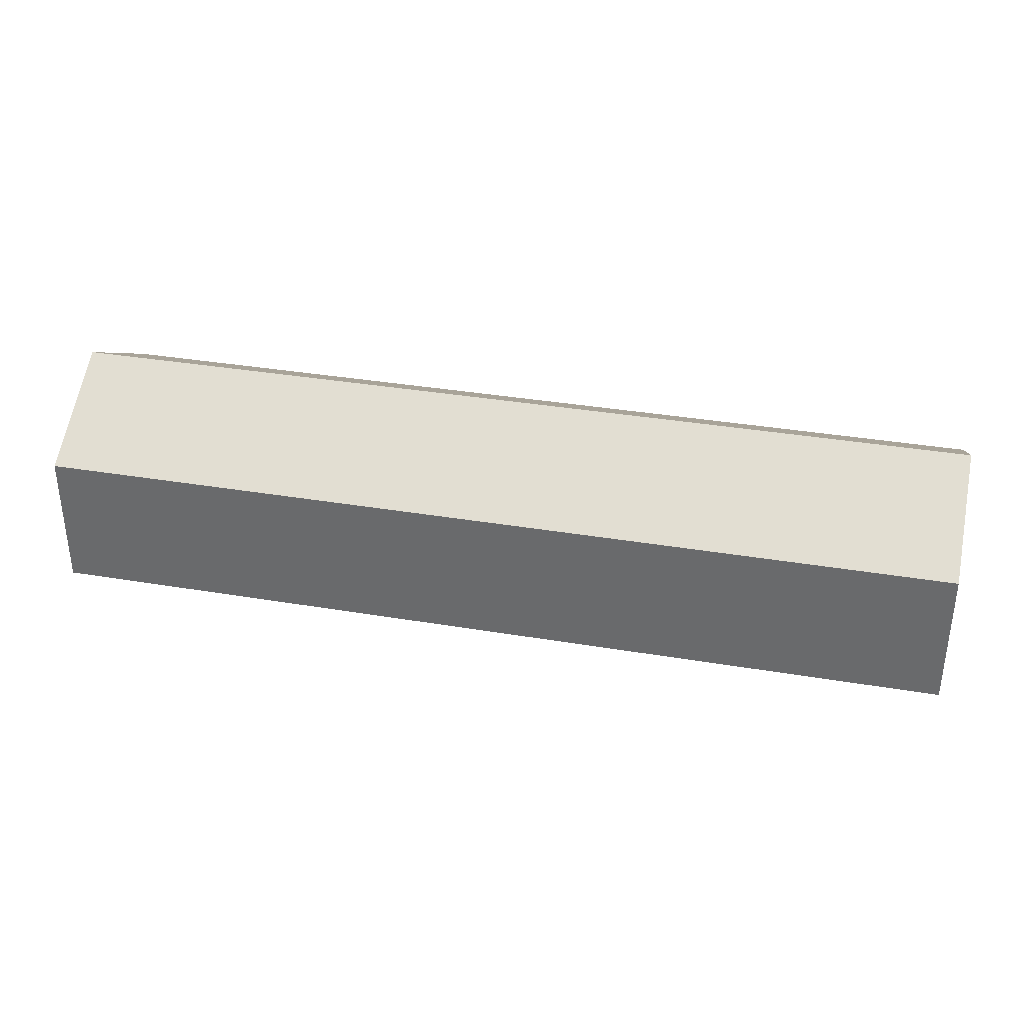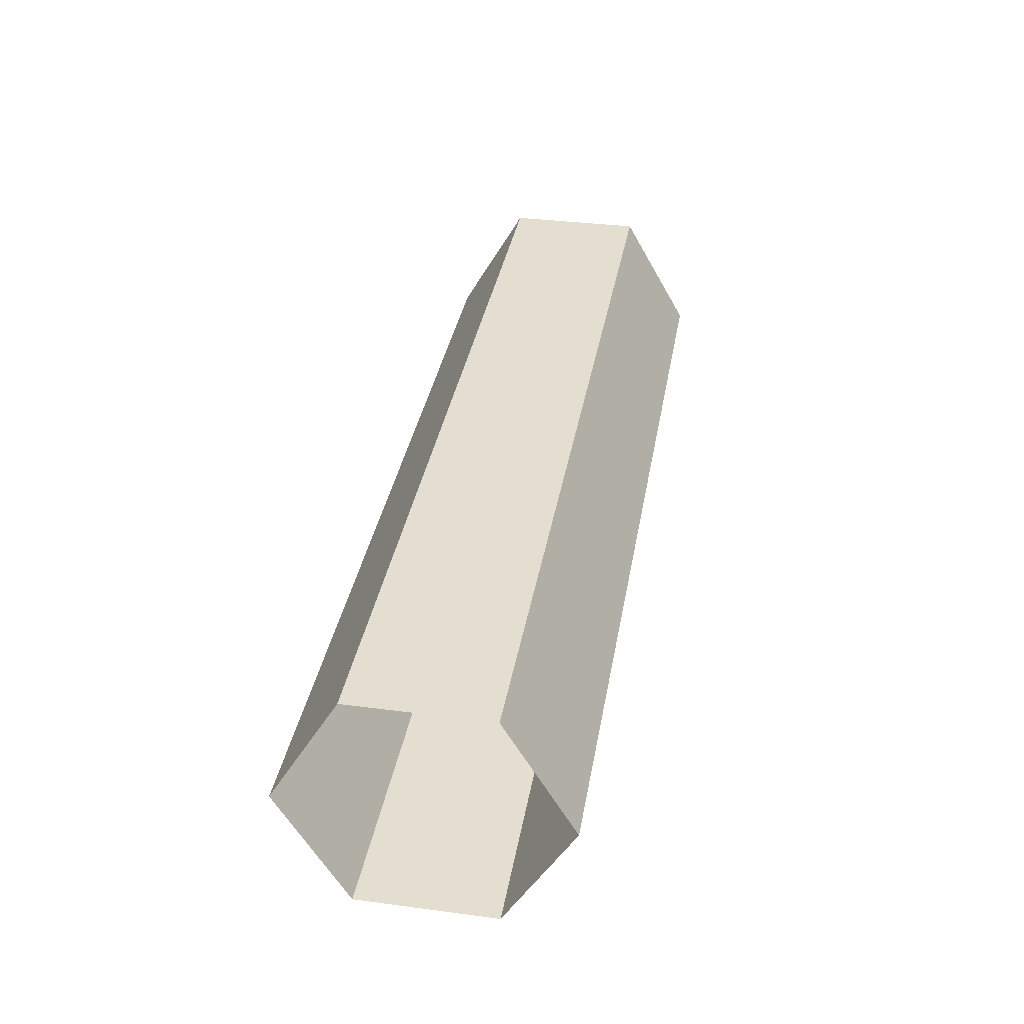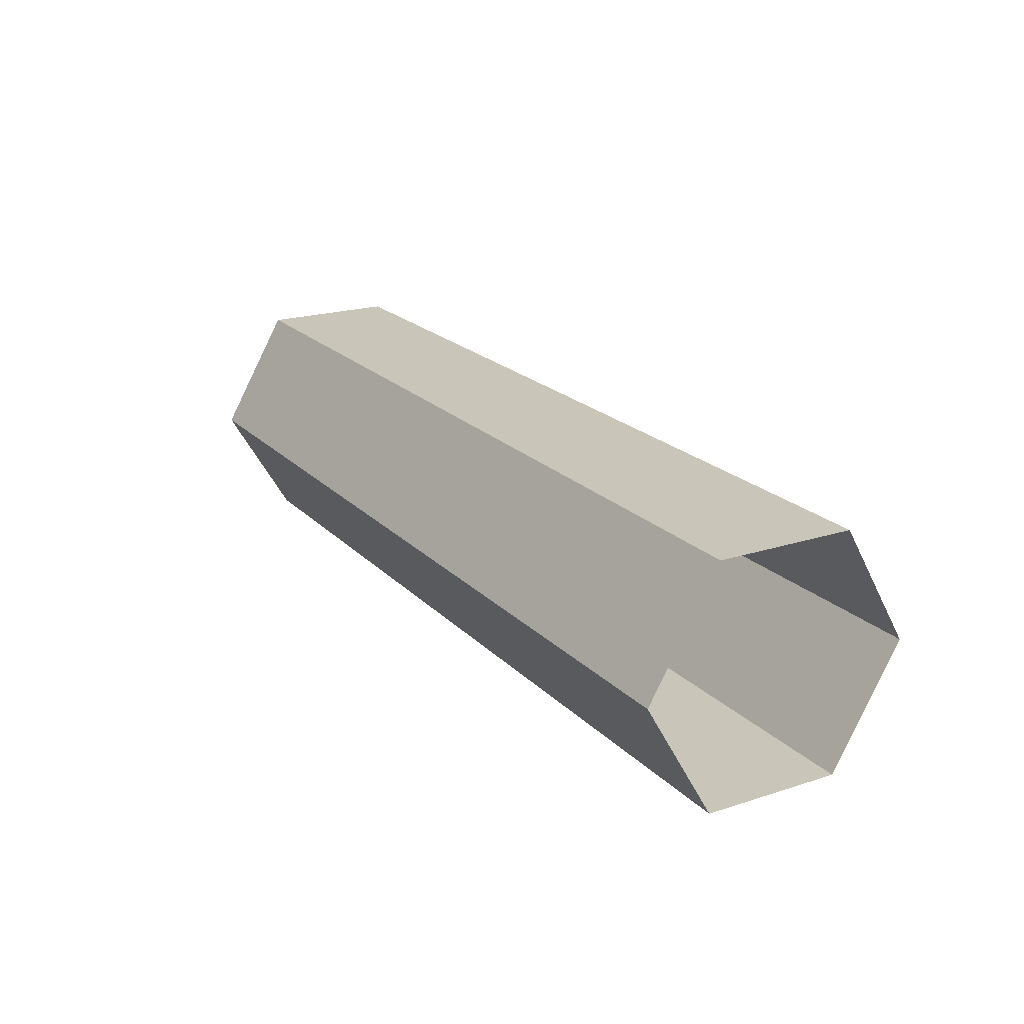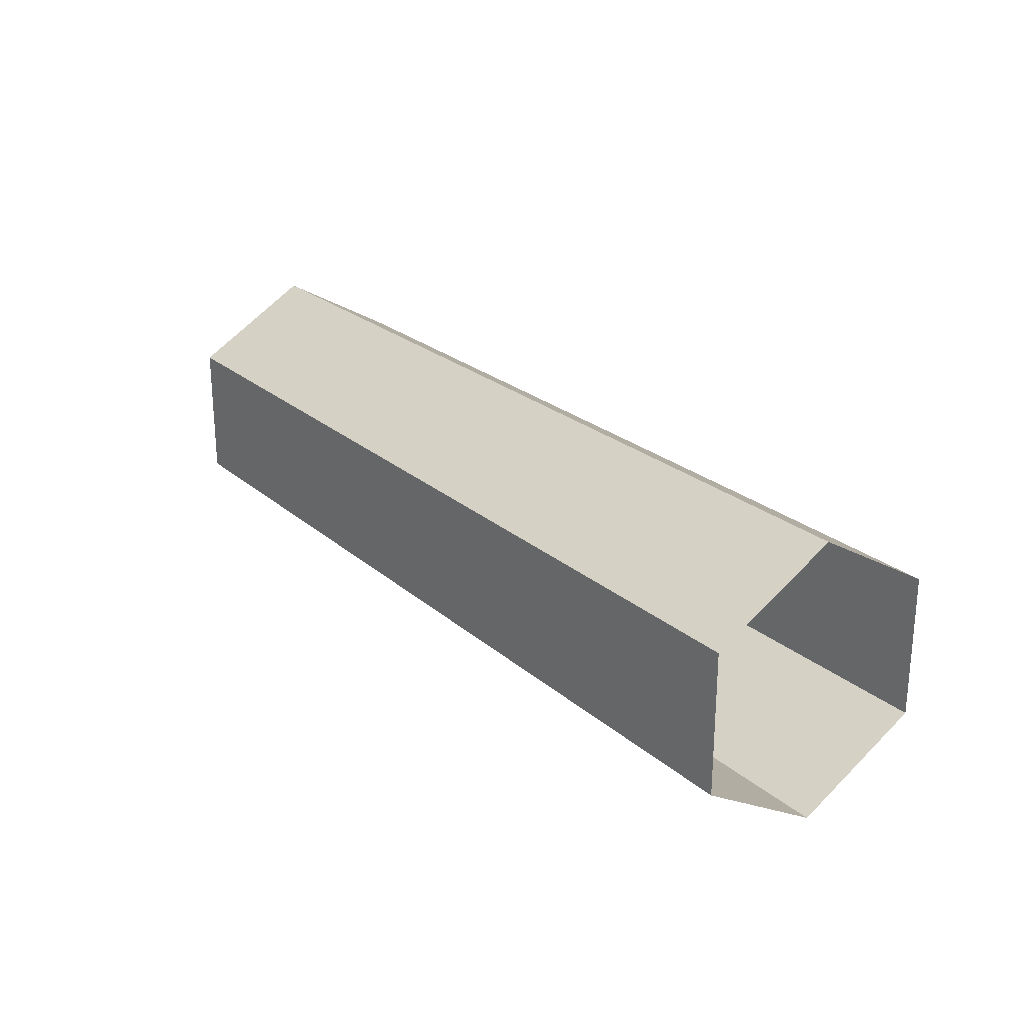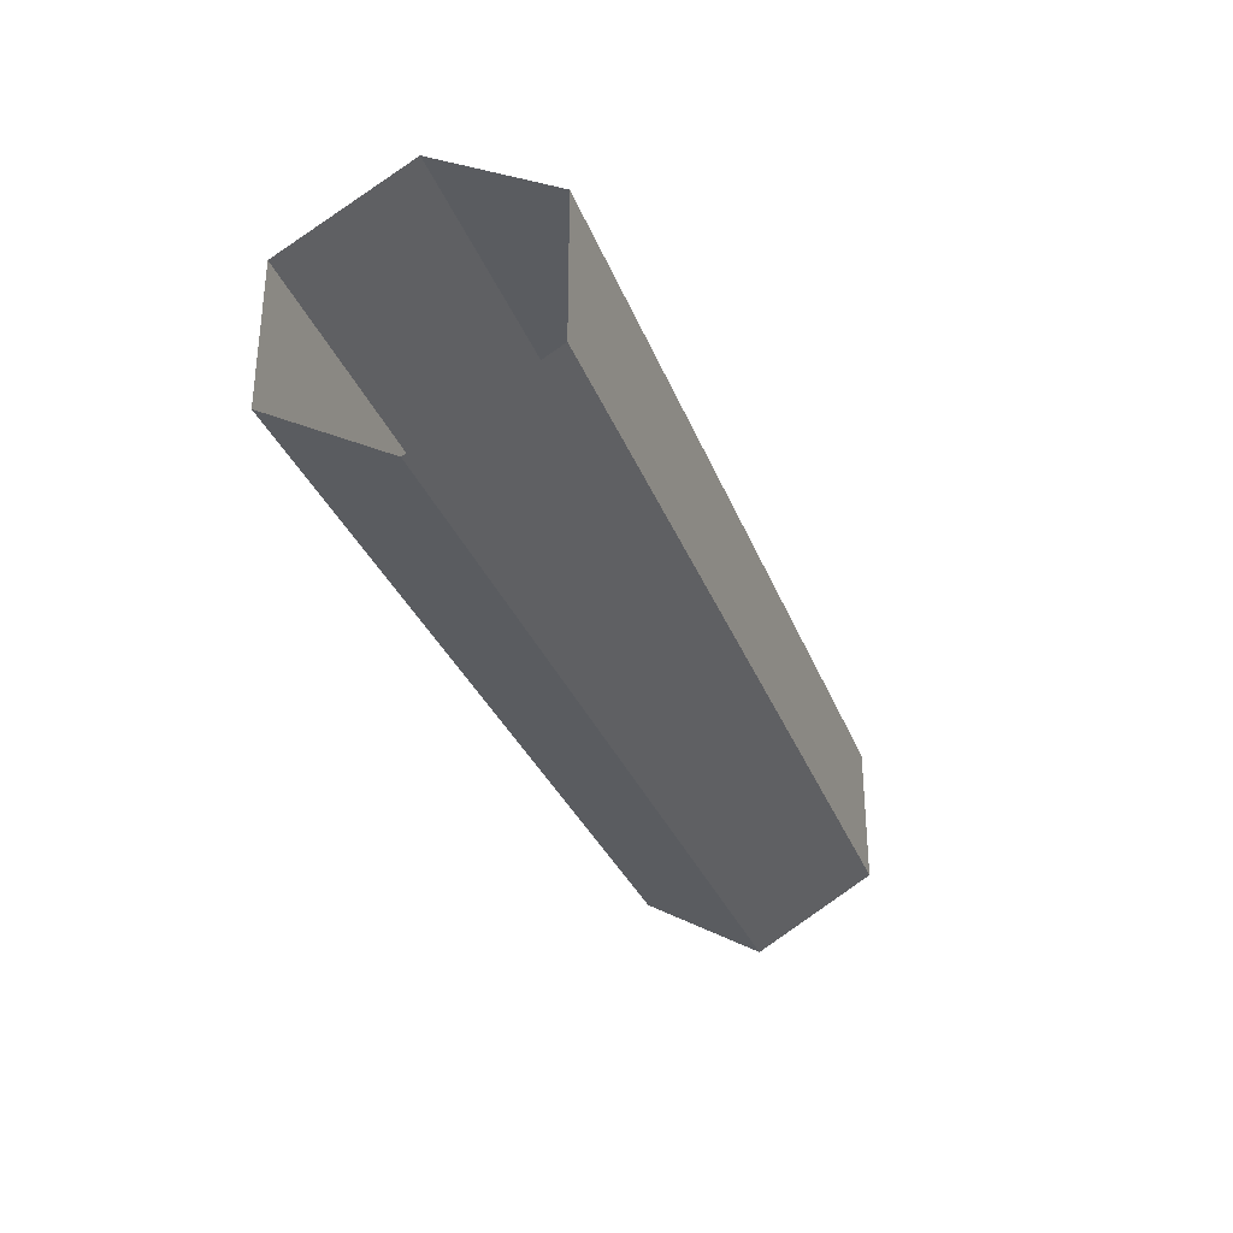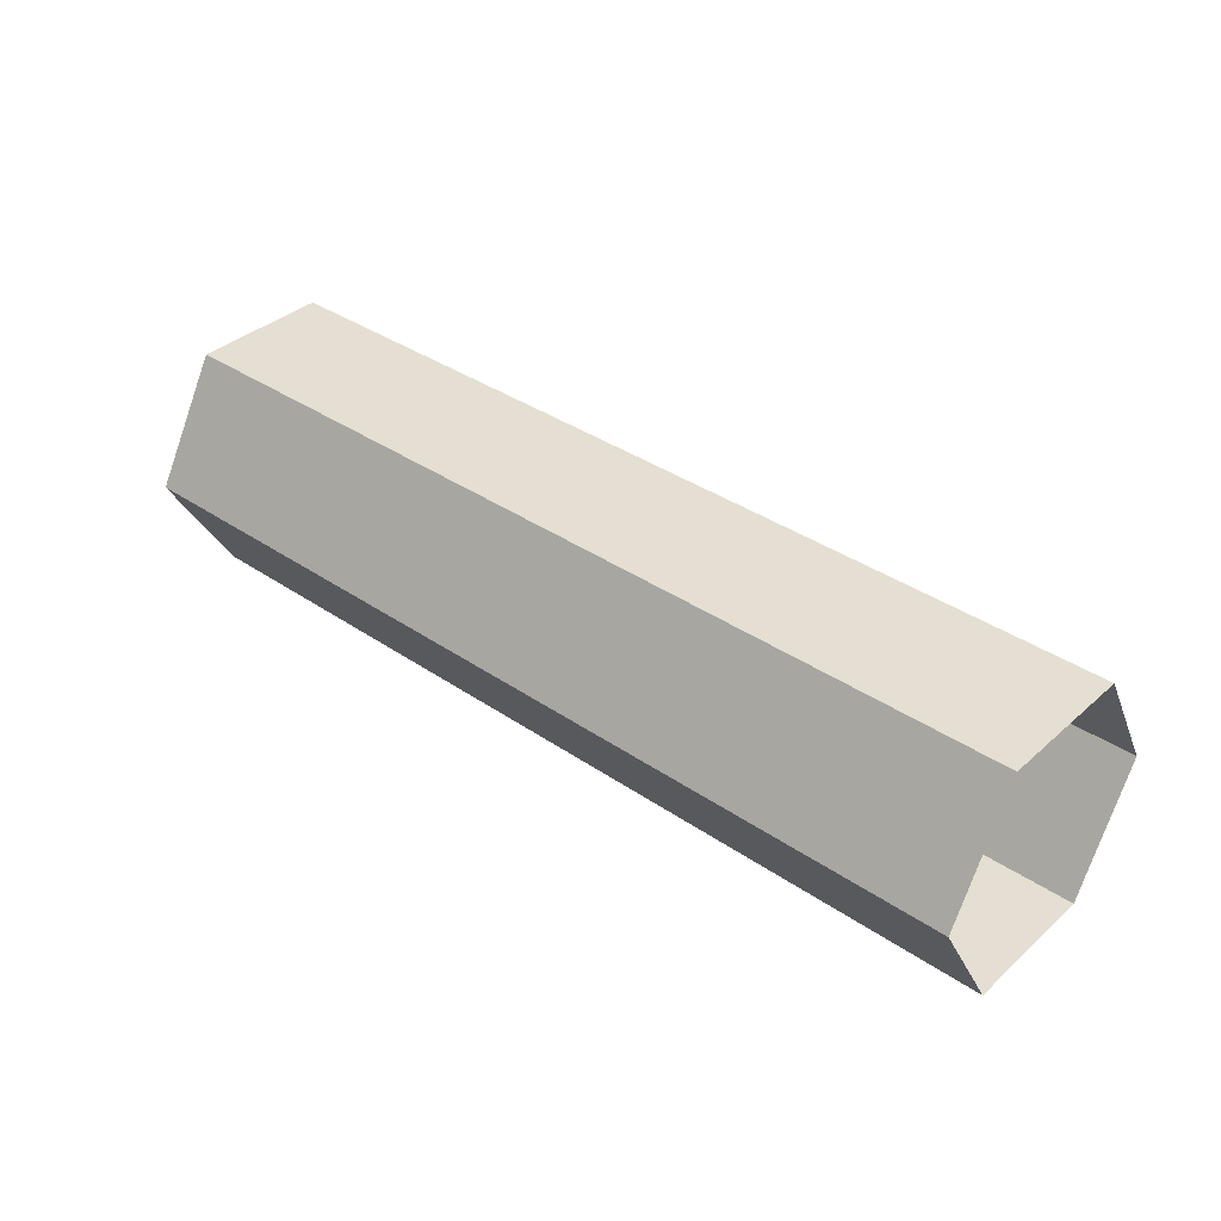
<metadata>
{"format":"obj","ext":"obj","renderer":"f3d","projection":"perspective","resolution":1024,"background":"white","views":[{"elev":34.9,"azim":-167.3,"up":"+Y"},{"elev":35.7,"azim":-80.2,"up":"+Z"},{"elev":20.6,"azim":-120.3,"up":"+Z"},{"elev":23.9,"azim":-125.6,"up":"+Y"},{"elev":-31.3,"azim":-71.4,"up":"+Y"},{"elev":37.0,"azim":-138.6,"up":"+Z"}]}
</metadata>
<code>
g default
v 100 45 -25.98
v 100 15 -25.98
v 100 0 0
v 100 15 25.98
v 100 45 25.98
v 100 60 1.5e-05
v -100 45 -25.98
v -100 15 -25.98
v -100 3.1e-05 0
v -100 15 25.98
v -100 45 25.98
v -100 60 1.5e-05
g HorizontalPipe1
f 1 2 7
f 7 2 8
f 2 3 8
f 8 3 9
f 3 4 9
f 9 4 10
f 4 5 10
f 10 5 11
f 5 6 11
f 11 6 12
f 6 1 12
f 12 1 7

</code>
